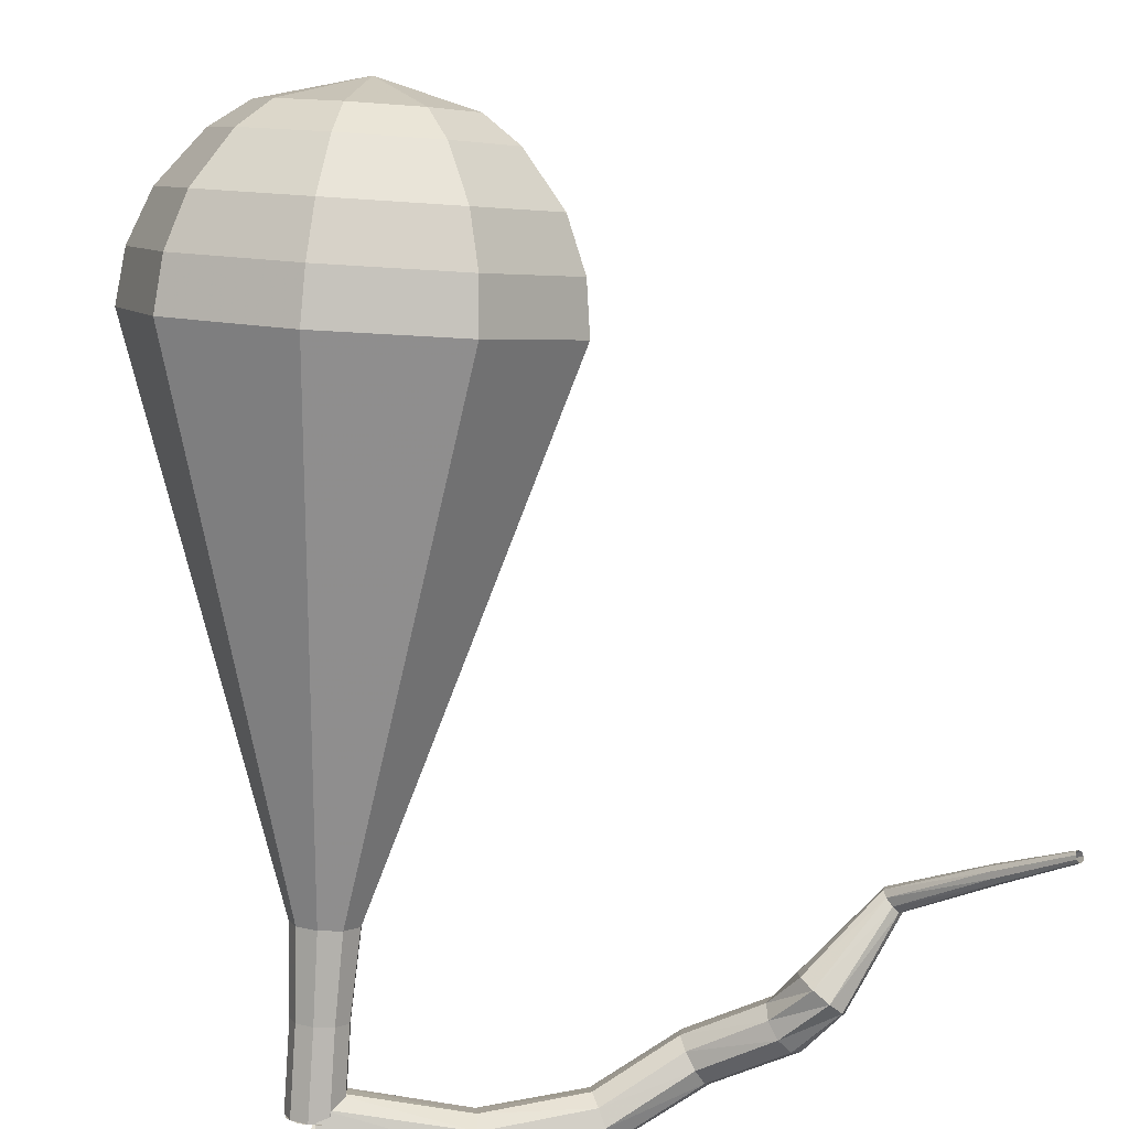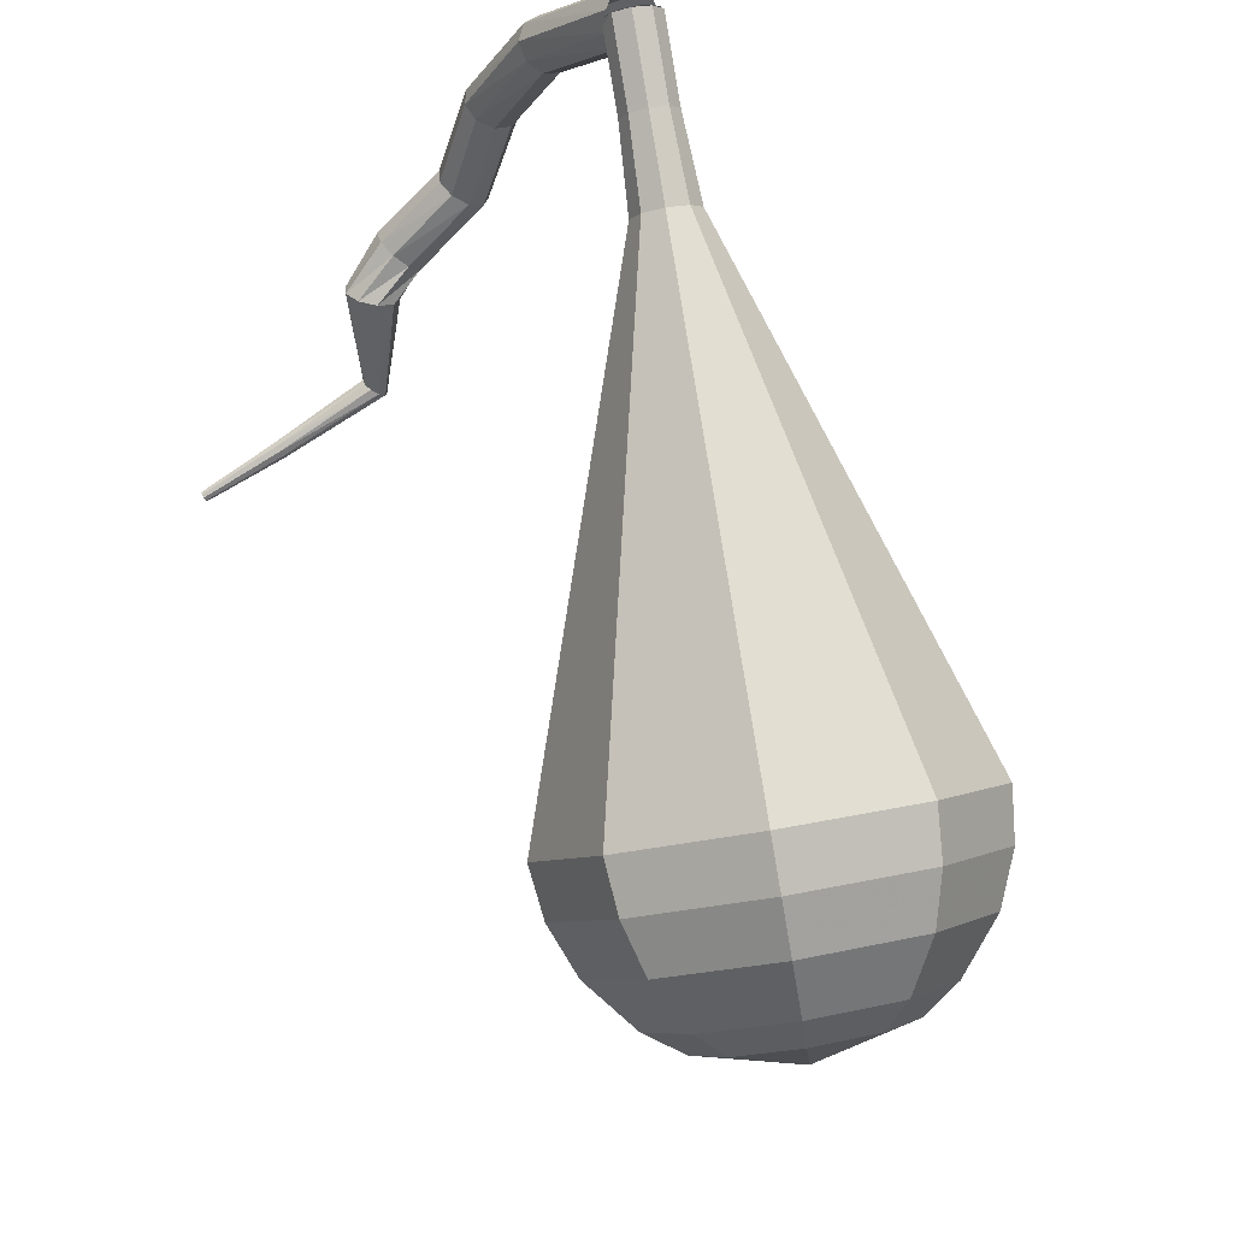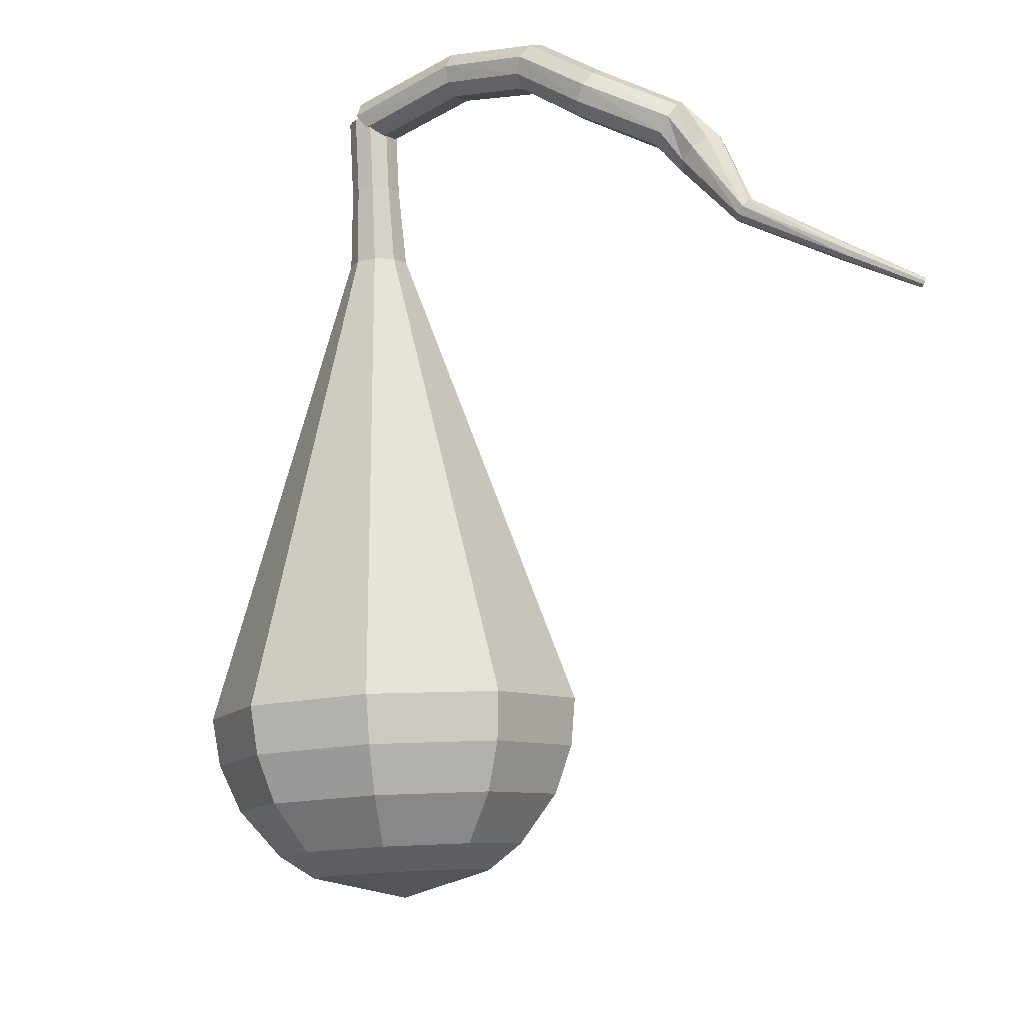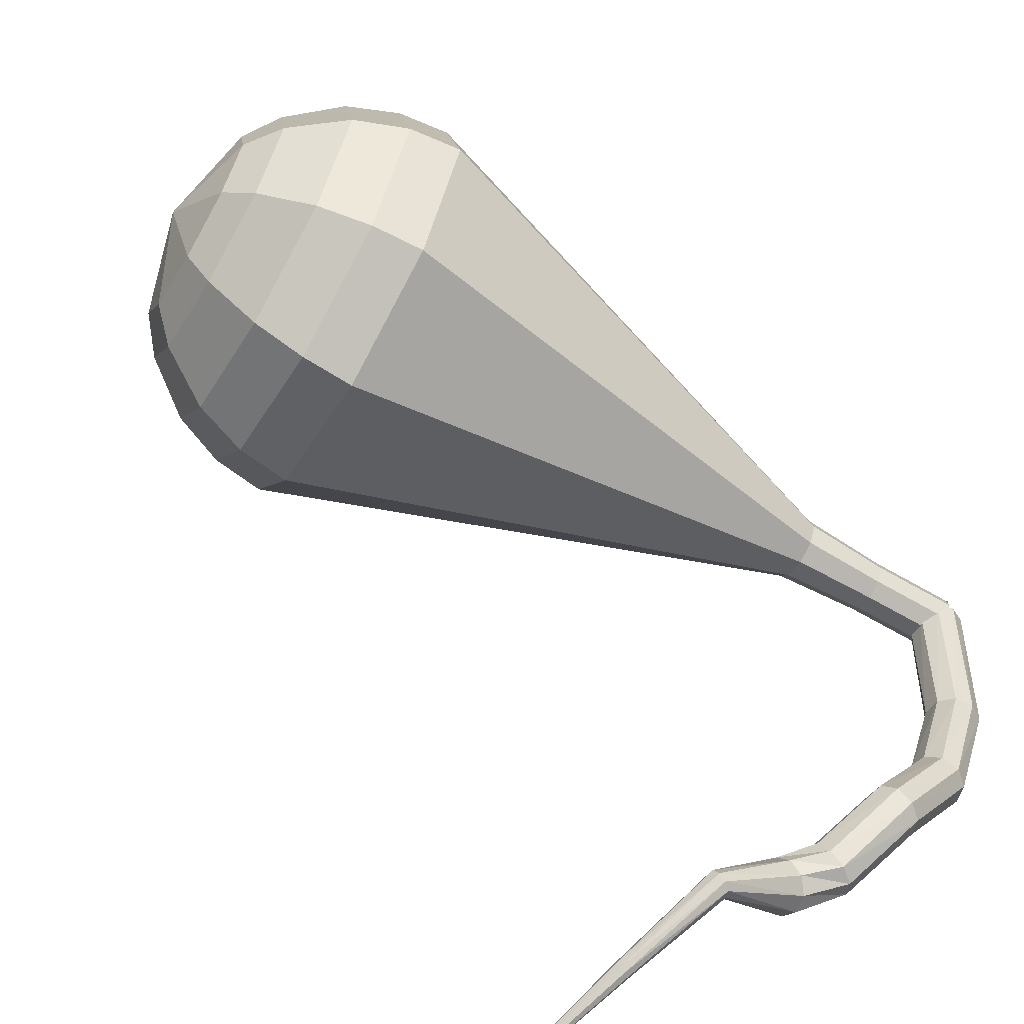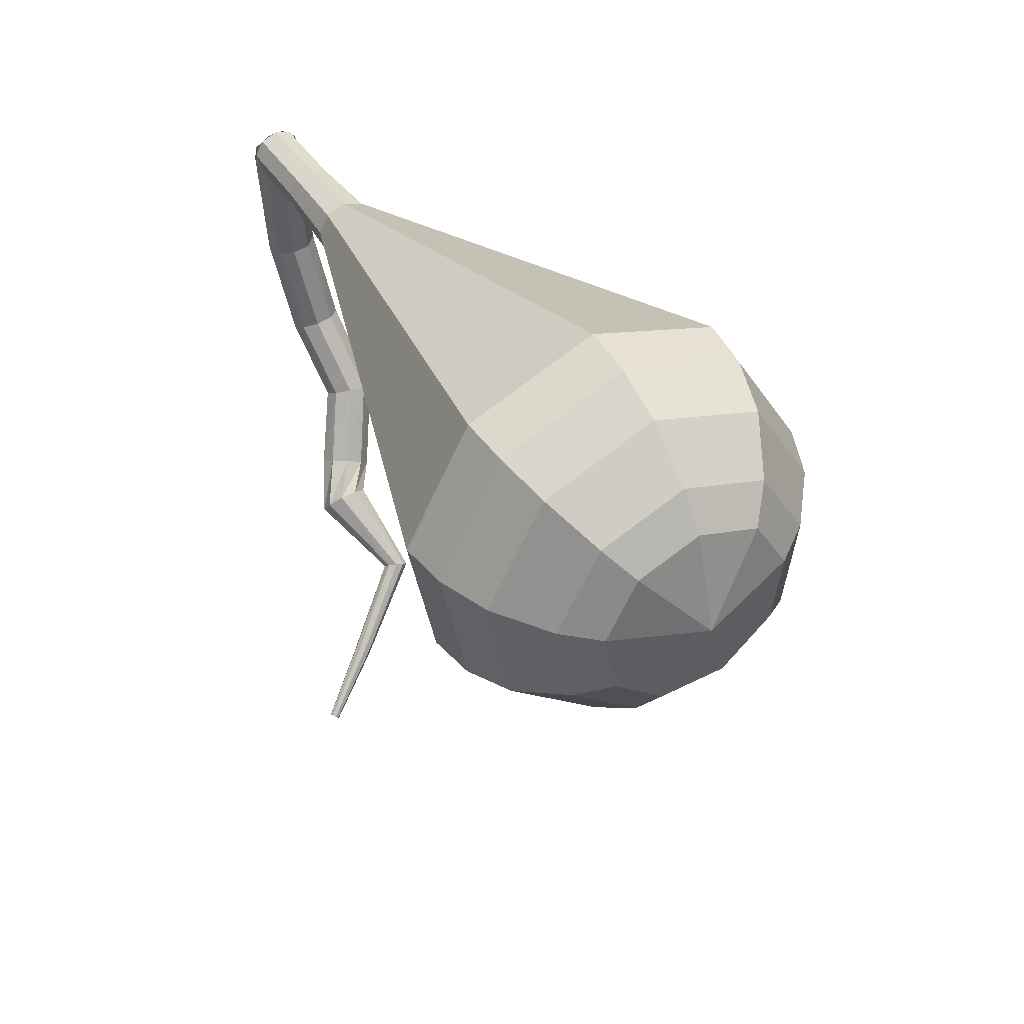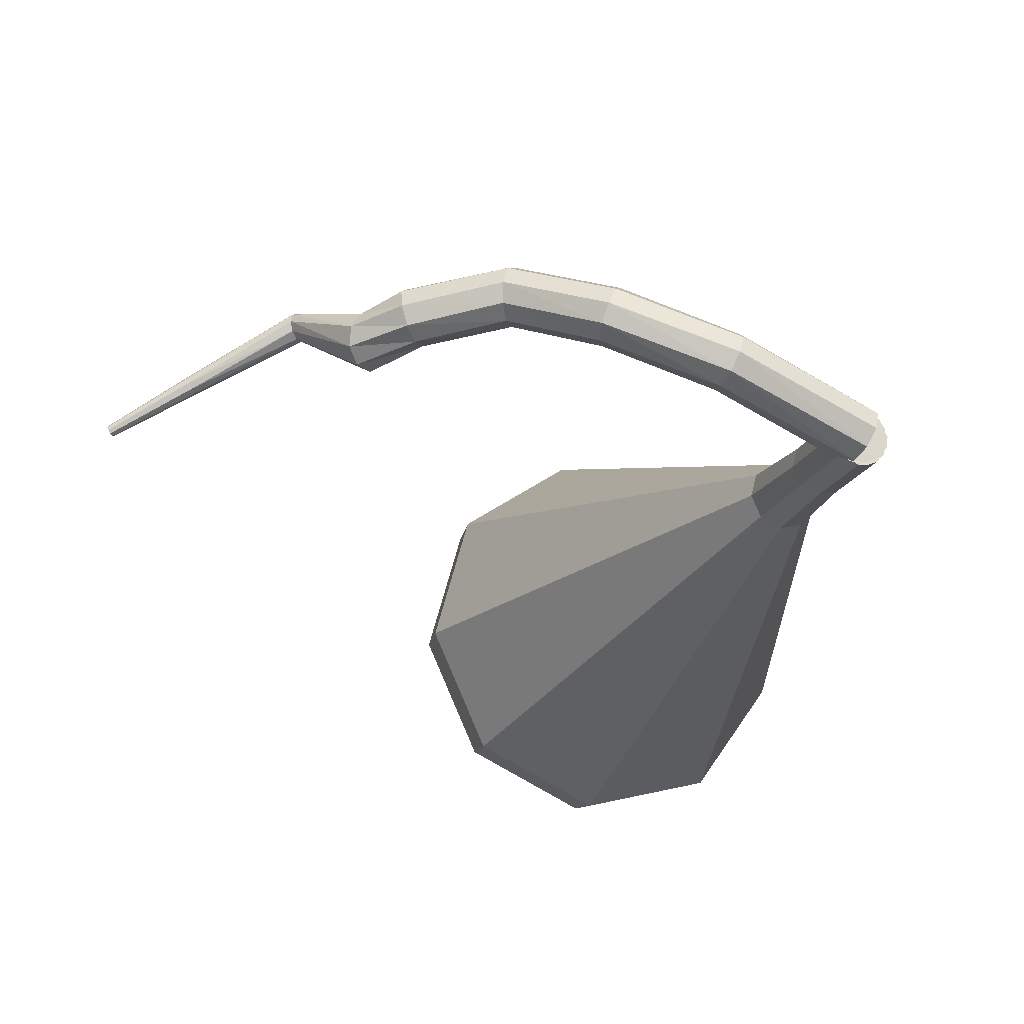
<metadata>
{"format":"obj","ext":"obj","renderer":"f3d","projection":"perspective","resolution":1024,"background":"white","views":[{"elev":-53.4,"azim":-161.1,"up":"+Y"},{"elev":-38.5,"azim":50.6,"up":"+Z"},{"elev":26.2,"azim":-150.0,"up":"+Z"},{"elev":40.1,"azim":-58.8,"up":"+Y"},{"elev":-69.2,"azim":92.2,"up":"+Z"},{"elev":38.3,"azim":5.2,"up":"+Z"}]}
</metadata>
<code>
g tube1
v 170.6 166.6 124.2
v 170.3 166.3 123.7
v 170.1 165.7 123.4
v 170.2 165.1 123.5
v 170.4 164.6 123.9
v 170.8 164.6 124.5
v 171.1 165.1 124.9
v 171.1 165.7 125
v 171 166.3 124.8
v 170.6 166.6 124.2
v 166.3 166.5 126.9
v 166 166.3 126.3
v 165.8 165.8 126
v 165.8 165.1 126.1
v 166 164.6 126.6
v 166.2 164.6 127.2
v 166.5 165 127.7
v 166.6 165.7 127.8
v 166.5 166.3 127.5
v 166.3 166.5 126.9
v 162.6 167.2 127.9
v 162.4 167 127.3
v 162.3 166.5 127
v 162.1 165.8 127.1
v 162 165.4 127.6
v 162.1 165.4 128.3
v 162.2 165.8 128.8
v 162.4 166.4 128.9
v 162.6 167 128.6
v 162.6 167.2 127.9
v 159.1 168.6 127.7
v 159.2 168.3 127
v 159.2 167.7 126.7
v 159 167.1 126.8
v 158.9 166.7 127.3
v 158.8 166.7 128
v 158.8 167.1 128.5
v 158.8 167.8 128.6
v 159 168.4 128.3
v 159.1 168.6 127.7
v 155.6 168.3 126.8
v 155.9 168.1 126.2
v 156.1 167.5 125.9
v 156.1 166.8 126
v 155.9 166.3 126.5
v 155.7 166.3 127.2
v 155.5 166.7 127.7
v 155.4 167.4 127.8
v 155.4 168 127.4
v 155.6 168.3 126.8
v 154.7 168.1 125.8
v 154.8 167.8 125.2
v 154.7 167.2 124.9
v 154.3 166.6 125
v 153.9 166.3 125.5
v 153.7 166.4 126.1
v 153.7 166.9 126.6
v 154 167.5 126.7
v 154.4 168 126.4
v 154.7 168.1 125.8
v 151.4 169.9 124.7
v 151.6 169.8 124.5
v 151.6 169.5 124.3
v 151.5 169.2 124.3
v 151.4 169 124.6
v 151.3 169 124.9
v 151.2 169.2 125.1
v 151.2 169.5 125.2
v 151.3 169.8 125
v 151.4 169.9 124.7
v 147.7 168.1 123.2
v 147.8 168.1 123
v 147.9 167.9 122.9
v 148 167.7 122.9
v 148 167.5 123.1
v 148 167.5 123.3
v 147.8 167.6 123.5
v 147.7 167.8 123.5
v 147.7 168 123.4
v 147.7 168.1 123.2
v 145.1 166.6 122.1
v 145.2 166.6 121.9
v 145.2 166.5 121.9
v 145.3 166.4 121.9
v 145.3 166.3 122
v 145.2 166.3 122.1
v 145.2 166.3 122.2
v 145.1 166.5 122.2
v 145.1 166.6 122.2
v 145.1 166.6 122.1
f 1 2 12
f 12 11 1
f 2 3 13
f 13 12 2
f 3 4 14
f 14 13 3
f 4 5 15
f 15 14 4
f 5 6 16
f 16 15 5
f 6 7 17
f 17 16 6
f 7 8 18
f 18 17 7
f 8 9 19
f 19 18 8
f 9 10 20
f 20 19 9
f 11 12 22
f 22 21 11
f 12 13 23
f 23 22 12
f 13 14 24
f 24 23 13
f 14 15 25
f 25 24 14
f 15 16 26
f 26 25 15
f 16 17 27
f 27 26 16
f 17 18 28
f 28 27 17
f 18 19 29
f 29 28 18
f 19 20 30
f 30 29 19
f 21 22 32
f 32 31 21
f 22 23 33
f 33 32 22
f 23 24 34
f 34 33 23
f 24 25 35
f 35 34 24
f 25 26 36
f 36 35 25
f 26 27 37
f 37 36 26
f 27 28 38
f 38 37 27
f 28 29 39
f 39 38 28
f 29 30 40
f 40 39 29
f 31 32 42
f 42 41 31
f 32 33 43
f 43 42 32
f 33 34 44
f 44 43 33
f 34 35 45
f 45 44 34
f 35 36 46
f 46 45 35
f 36 37 47
f 47 46 36
f 37 38 48
f 48 47 37
f 38 39 49
f 49 48 38
f 39 40 50
f 50 49 39
f 41 42 52
f 52 51 41
f 42 43 53
f 53 52 42
f 43 44 54
f 54 53 43
f 44 45 55
f 55 54 44
f 45 46 56
f 56 55 45
f 46 47 57
f 57 56 46
f 47 48 58
f 58 57 47
f 48 49 59
f 59 58 48
f 49 50 60
f 60 59 49
f 51 52 62
f 62 61 51
f 52 53 63
f 63 62 52
f 53 54 64
f 64 63 53
f 54 55 65
f 65 64 54
f 55 56 66
f 66 65 55
f 56 57 67
f 67 66 56
f 57 58 68
f 68 67 57
f 58 59 69
f 69 68 58
f 59 60 70
f 70 69 59
f 61 62 72
f 72 71 61
f 62 63 73
f 73 72 62
f 63 64 74
f 74 73 63
f 64 65 75
f 75 74 64
f 65 66 76
f 76 75 65
f 66 67 77
f 77 76 66
f 67 68 78
f 78 77 67
f 68 69 79
f 79 78 68
f 69 70 80
f 80 79 69
f 71 72 82
f 82 81 71
f 72 73 83
f 83 82 72
f 73 74 84
f 84 83 73
f 74 75 85
f 85 84 74
f 75 76 86
f 86 85 75
f 76 77 87
f 87 86 76
f 77 78 88
f 88 87 77
f 78 79 89
f 89 88 78
f 79 80 90
f 90 89 79
v 169.8 165 124.2
v 170.3 164.7 123.8
v 170.9 164.8 123.6
v 171.4 165.3 123.7
v 171.6 165.9 124
v 171.2 166.3 124.4
v 170.6 166.4 124.7
v 170 166.1 124.8
v 169.7 165.6 124.6
v 169.8 165 124.2
v 171.4 166.1 124.2
v 171.5 165.6 123.8
v 171.2 165 123.6
v 170.6 164.7 123.7
v 170 164.8 124
v 169.7 165.3 124.4
v 169.8 165.9 124.7
v 170.3 166.3 124.8
v 171 166.4 124.6
v 171.4 166.1 124.2
v 170.4 167.7 121.7
v 170.5 167.1 121.3
v 170.1 166.6 121.1
v 169.5 166.3 121.2
v 168.9 166.4 121.5
v 168.6 166.8 121.9
v 168.7 167.4 122.2
v 169.2 167.9 122.3
v 169.9 168 122.1
v 170.4 167.7 121.7
v 169.4 169.4 119.2
v 169.6 168.7 118.7
v 169.2 168 118.5
v 168.4 167.7 118.5
v 167.7 167.8 118.9
v 167.4 168.3 119.4
v 167.5 169 119.8
v 168.1 169.6 119.9
v 168.9 169.7 119.6
v 169.4 169.4 119.2
v 169.2 171.5 116.6
v 169.5 170.3 115.8
v 168.7 169 115.3
v 167.4 168.3 115.5
v 166 168.5 116.2
v 165.3 169.5 117.1
v 165.6 170.9 117.8
v 166.7 171.9 118
v 168.1 172.2 117.5
v 169.2 171.5 116.6
v 169 173.7 114.1
v 169.3 171.8 112.8
v 168.3 170 112.2
v 166.3 169 112.4
v 164.3 169.3 113.4
v 163.3 170.8 114.8
v 163.7 172.7 115.8
v 165.3 174.2 116
v 167.4 174.6 115.4
v 169 173.7 114.1
v 168.6 178 109.1
v 169.1 175 107
v 167.3 171.9 105.9
v 164.1 170.3 106.3
v 160.8 170.8 107.9
v 159.1 173.2 110.2
v 159.8 176.4 111.9
v 162.5 178.9 112.2
v 166 179.5 111.1
v 168.6 178 109.1
v 168.2 182.3 104
v 168.9 178.1 101.1
v 166.4 173.9 99.57
v 161.9 171.6 100.1
v 157.4 172.3 102.5
v 155 175.7 105.5
v 156 180.1 107.9
v 159.7 183.6 108.4
v 164.5 184.4 106.9
v 168.2 182.3 104
v 167.3 183.1 102.5
v 168.1 179 99.7
v 165.7 174.9 98.21
v 161.2 172.7 98.73
v 156.9 173.4 101
v 154.6 176.7 104
v 155.5 181 106.3
v 159.1 184.3 106.8
v 163.8 185.2 105.3
v 167.3 183.1 102.5
v 166.1 183.5 101
v 166.7 179.9 98.5
v 164.6 176.3 97.16
v 160.6 174.3 97.63
v 156.7 174.9 99.67
v 154.7 177.8 102.3
v 155.5 181.7 104.4
v 158.7 184.7 104.8
v 162.9 185.4 103.5
v 166.1 183.5 101
v 164.2 183.6 99.5
v 164.7 180.8 97.59
v 163 178 96.57
v 160 176.5 96.92
v 157 177 98.48
v 155.5 179.2 100.5
v 156.1 182.2 102.1
v 158.6 184.5 102.4
v 161.7 185 101.4
v 164.2 183.6 99.5
v 162.7 183.3 98.75
v 163.1 181.3 97.35
v 161.9 179.2 96.6
v 159.7 178.1 96.86
v 157.5 178.5 98
v 156.4 180.1 99.49
v 156.8 182.3 100.6
v 158.6 183.9 100.9
v 161 184.4 100.1
v 162.7 183.3 98.75
v 159.4 181.7 98
v 159.4 181.7 98
v 159.4 181.7 98
v 159.4 181.7 98
v 159.4 181.7 98
v 159.4 181.7 98
v 159.4 181.7 98
v 159.4 181.7 98
v 159.4 181.7 98
v 159.4 181.7 98
f 91 92 102
f 102 101 91
f 92 93 103
f 103 102 92
f 93 94 104
f 104 103 93
f 94 95 105
f 105 104 94
f 95 96 106
f 106 105 95
f 96 97 107
f 107 106 96
f 97 98 108
f 108 107 97
f 98 99 109
f 109 108 98
f 99 100 110
f 110 109 99
f 101 102 112
f 112 111 101
f 102 103 113
f 113 112 102
f 103 104 114
f 114 113 103
f 104 105 115
f 115 114 104
f 105 106 116
f 116 115 105
f 106 107 117
f 117 116 106
f 107 108 118
f 118 117 107
f 108 109 119
f 119 118 108
f 109 110 120
f 120 119 109
f 111 112 122
f 122 121 111
f 112 113 123
f 123 122 112
f 113 114 124
f 124 123 113
f 114 115 125
f 125 124 114
f 115 116 126
f 126 125 115
f 116 117 127
f 127 126 116
f 117 118 128
f 128 127 117
f 118 119 129
f 129 128 118
f 119 120 130
f 130 129 119
f 121 122 132
f 132 131 121
f 122 123 133
f 133 132 122
f 123 124 134
f 134 133 123
f 124 125 135
f 135 134 124
f 125 126 136
f 136 135 125
f 126 127 137
f 137 136 126
f 127 128 138
f 138 137 127
f 128 129 139
f 139 138 128
f 129 130 140
f 140 139 129
f 131 132 142
f 142 141 131
f 132 133 143
f 143 142 132
f 133 134 144
f 144 143 133
f 134 135 145
f 145 144 134
f 135 136 146
f 146 145 135
f 136 137 147
f 147 146 136
f 137 138 148
f 148 147 137
f 138 139 149
f 149 148 138
f 139 140 150
f 150 149 139
f 141 142 152
f 152 151 141
f 142 143 153
f 153 152 142
f 143 144 154
f 154 153 143
f 144 145 155
f 155 154 144
f 145 146 156
f 156 155 145
f 146 147 157
f 157 156 146
f 147 148 158
f 158 157 147
f 148 149 159
f 159 158 148
f 149 150 160
f 160 159 149
f 151 152 162
f 162 161 151
f 152 153 163
f 163 162 152
f 153 154 164
f 164 163 153
f 154 155 165
f 165 164 154
f 155 156 166
f 166 165 155
f 156 157 167
f 167 166 156
f 157 158 168
f 168 167 157
f 158 159 169
f 169 168 158
f 159 160 170
f 170 169 159
f 161 162 172
f 172 171 161
f 162 163 173
f 173 172 162
f 163 164 174
f 174 173 163
f 164 165 175
f 175 174 164
f 165 166 176
f 176 175 165
f 166 167 177
f 177 176 166
f 167 168 178
f 178 177 167
f 168 169 179
f 179 178 168
f 169 170 180
f 180 179 169
f 171 172 182
f 182 181 171
f 172 173 183
f 183 182 172
f 173 174 184
f 184 183 173
f 174 175 185
f 185 184 174
f 175 176 186
f 186 185 175
f 176 177 187
f 187 186 176
f 177 178 188
f 188 187 177
f 178 179 189
f 189 188 178
f 179 180 190
f 190 189 179
f 181 182 192
f 192 191 181
f 182 183 193
f 193 192 182
f 183 184 194
f 194 193 183
f 184 185 195
f 195 194 184
f 185 186 196
f 196 195 185
f 186 187 197
f 197 196 186
f 187 188 198
f 198 197 187
f 188 189 199
f 199 198 188
f 189 190 200
f 200 199 189
f 191 192 202
f 202 201 191
f 192 193 203
f 203 202 192
f 193 194 204
f 204 203 193
f 194 195 205
f 205 204 194
f 195 196 206
f 206 205 195
f 196 197 207
f 207 206 196
f 197 198 208
f 208 207 197
f 198 199 209
f 209 208 198
f 199 200 210
f 210 209 199
f 201 202 212
f 212 211 201
f 202 203 213
f 213 212 202
f 203 204 214
f 214 213 203
f 204 205 215
f 215 214 204
f 205 206 216
f 216 215 205
f 206 207 217
f 217 216 206
f 207 208 218
f 218 217 207
f 208 209 219
f 219 218 208
f 209 210 220
f 220 219 209

</code>
